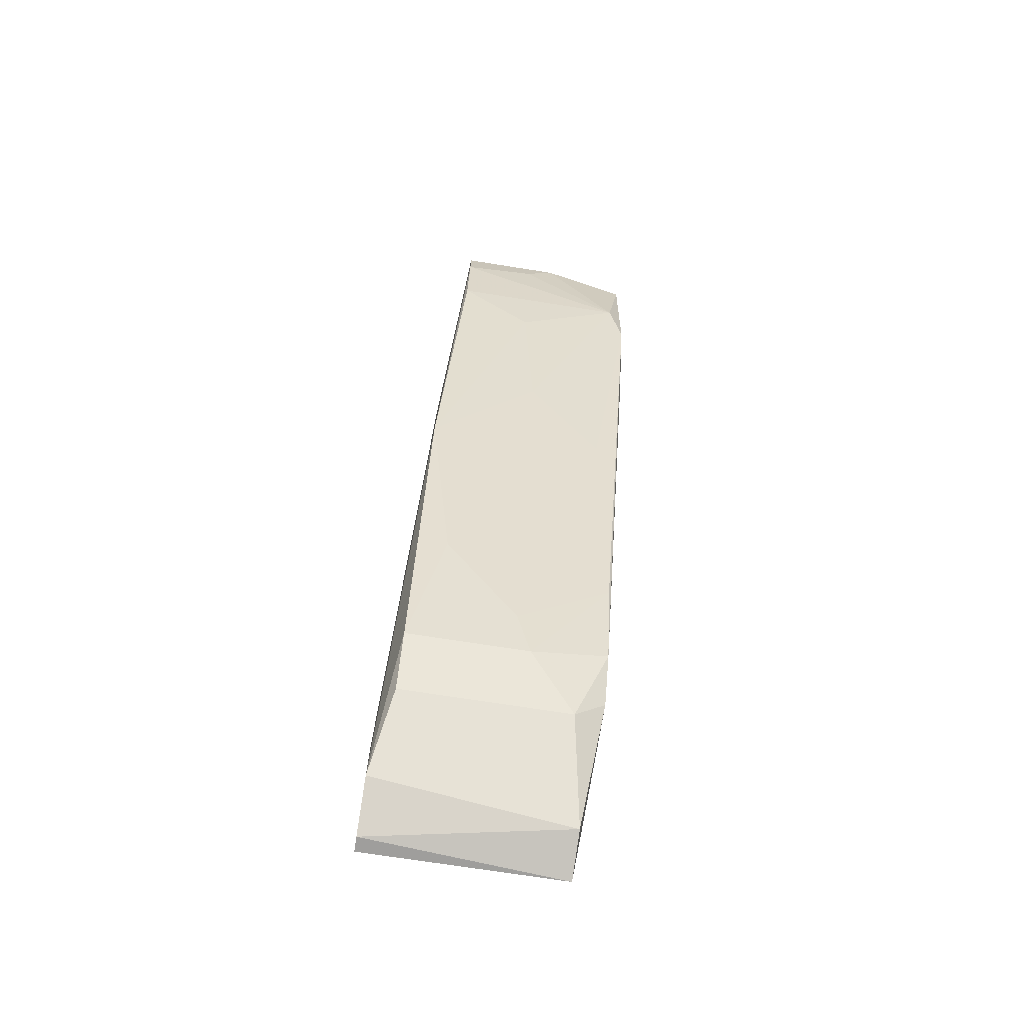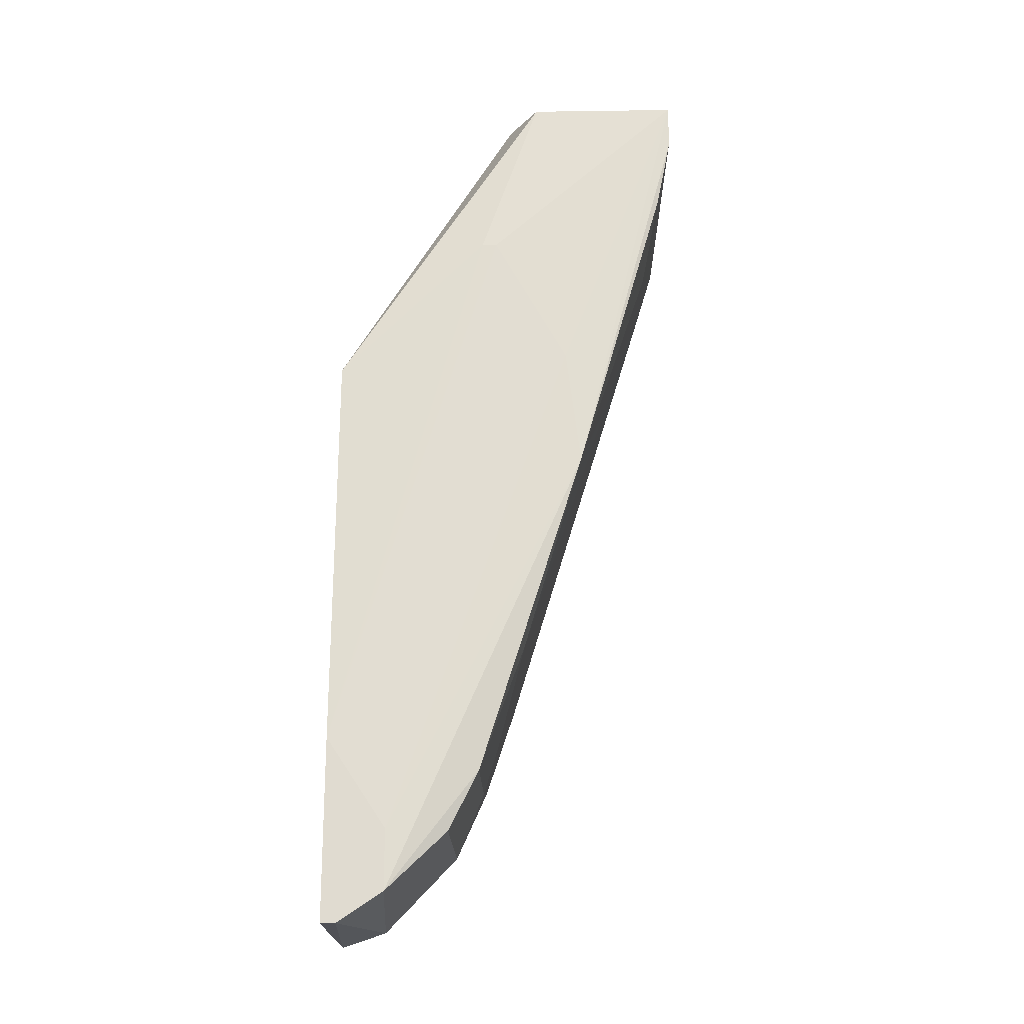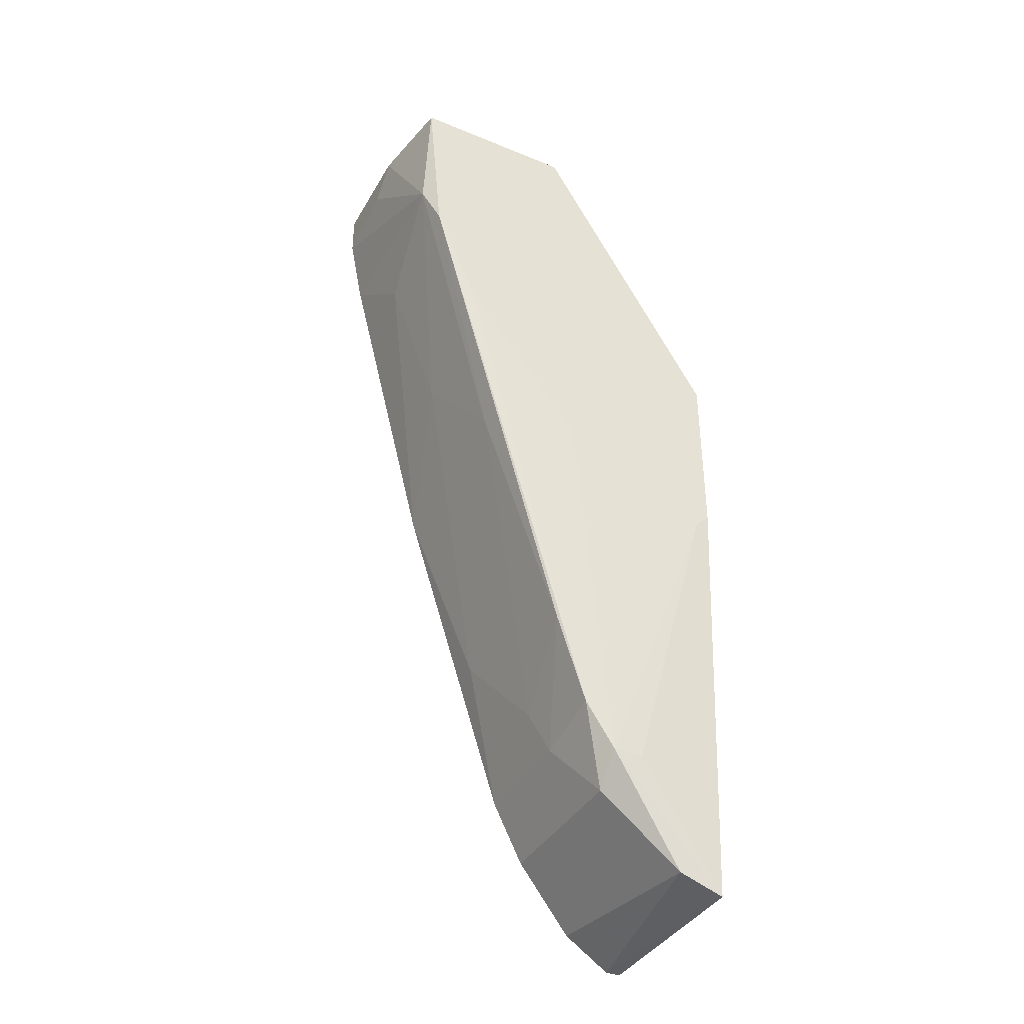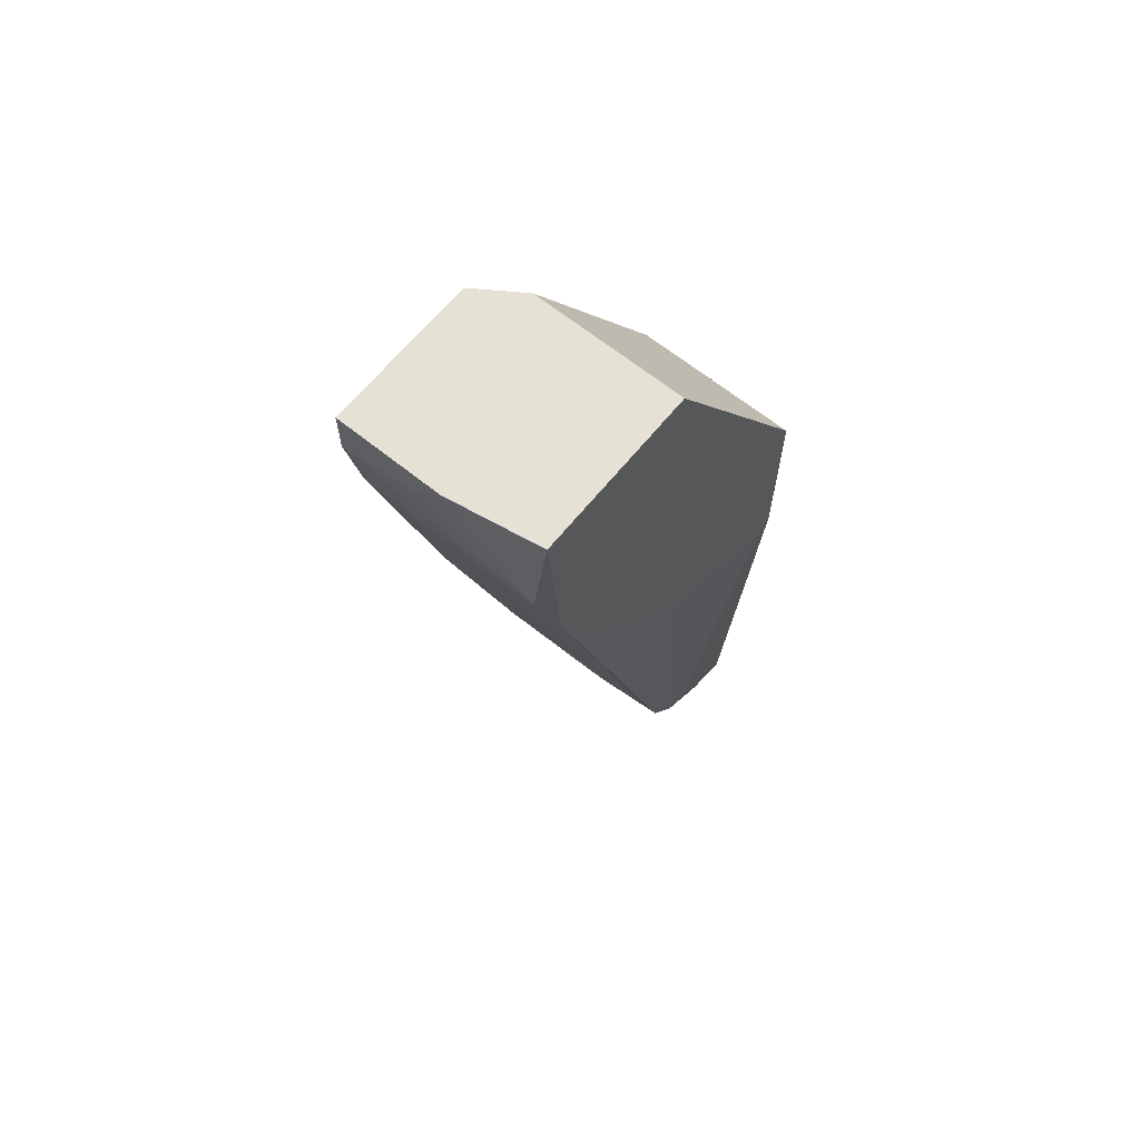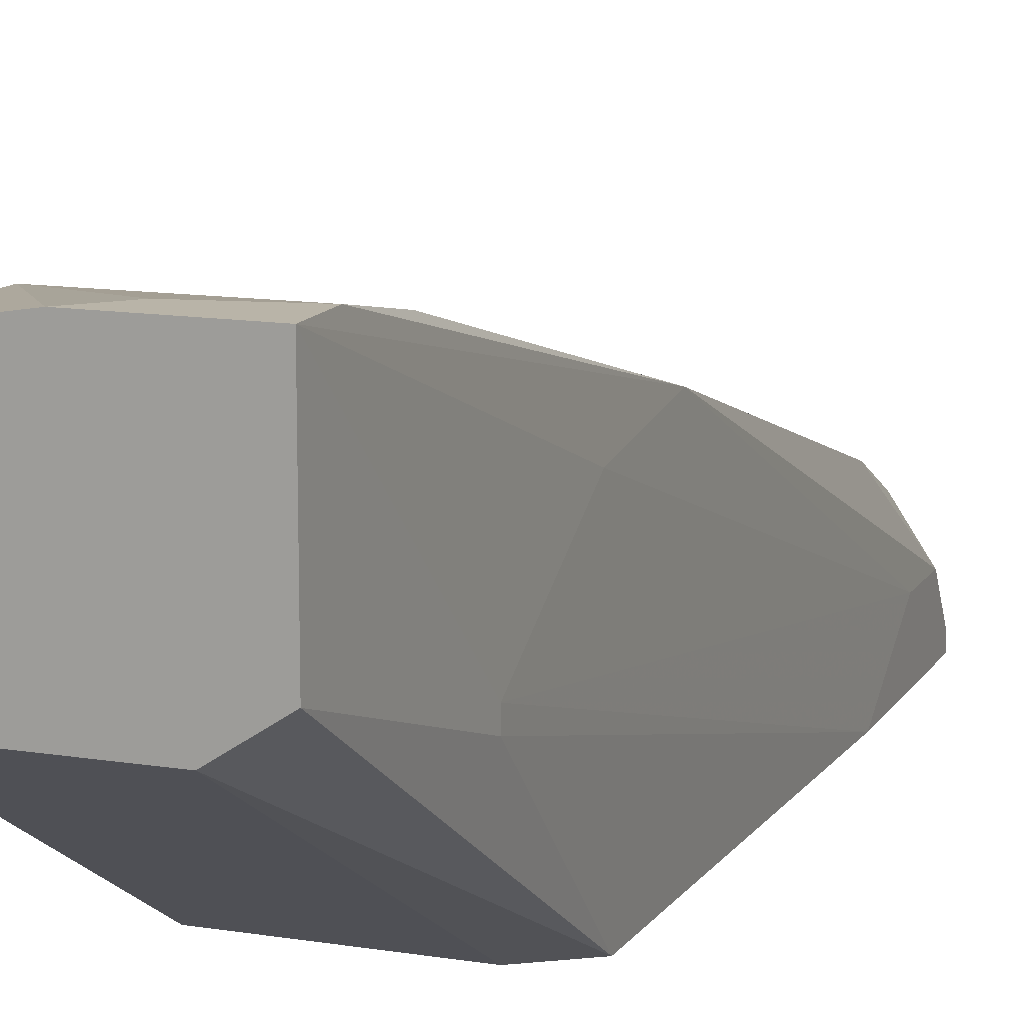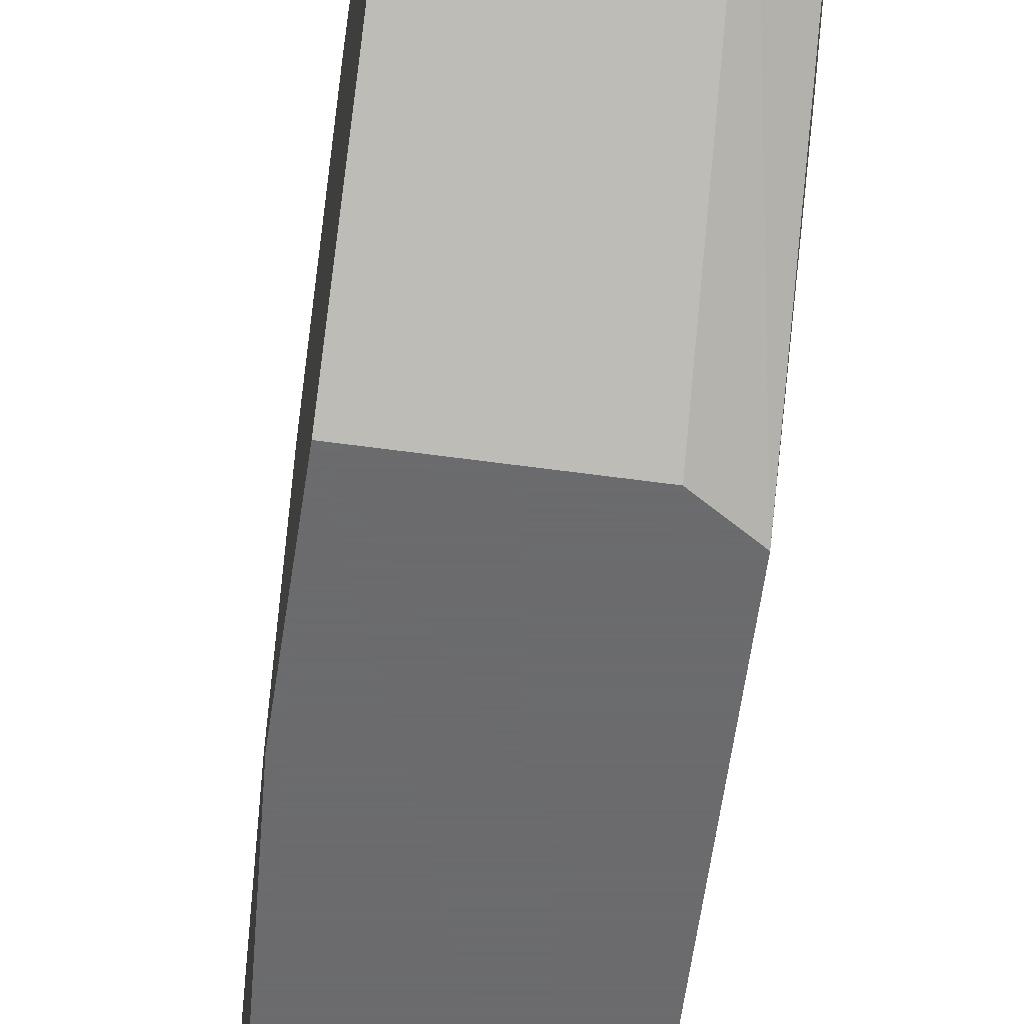
<metadata>
{"format":"obj","ext":"obj","renderer":"f3d","projection":"perspective","resolution":1024,"background":"white","views":[{"elev":-71.1,"azim":171.0,"up":"+Z"},{"elev":-20.5,"azim":91.4,"up":"+Z"},{"elev":-38.9,"azim":-117.2,"up":"+Z"},{"elev":64.8,"azim":-140.9,"up":"+Z"},{"elev":13.2,"azim":20.3,"up":"+Y"},{"elev":-53.5,"azim":-8.6,"up":"+Y"}]}
</metadata>
<code>
v 0.004941 0.009395 -0.01324
v 0.003121 0.02395 -0.002331
v 0.003121 0.02273 -0.008394
v 0.007366 0.01 -0.03809
v 0.007366 0.01182 -0.03445
v 0.007366 0.01182 -0.03688
v 0.007366 0.009395 -0.03082
v 0.007366 0.009395 -0.03809
v -0.001727 0.01 -0.02112
v -0.001727 0.02091 -0.01203
v -0.001727 0.01606 -0.01809
v -0.001727 0.02334 -0.001115
v -0.001727 0.01667 -0.001115
v -0.001727 0.02273 -0.007789
v -0.001727 0.009395 -0.02051
v -0.001727 0.009395 -0.01324
v 0.001911 0.01546 -0.03203
v 0.001911 0.02395 -0.001115
v 0.006153 0.01788 -0.001115
v 0.006153 0.02334 -0.005969
v 0.006153 0.02395 -0.001115
v 0.006153 0.02395 -0.002939
v 0.002518 0.02091 -0.01446
v 0.002518 0.01606 -0.03021
v -0.000513 0.01121 -0.03748
v -0.000513 0.0197 -0.01809
v -0.000513 0.009395 -0.03809
v 0.005547 0.01727 -0.02657
v 0.006758 0.01425 -0.03445
v 0.006758 0.01546 -0.008394
v 0.006758 0.01546 -0.03203
v 0.006758 0.01606 -0.008394
v 0.006758 0.01909 -0.01385
v 0.006758 0.0197 -0.0187
v 0.006758 0.009395 -0.01446
v -0.001119 0.01425 -0.03324
v -0.001119 0.01546 -0.03142
v -0.001119 0.02334 -0.005969
v -0.001119 0.01303 -0.03324
v -0.001119 0.01667 -0.02778
v 9.2e-05 0.01425 -0.03445
v 0.004334 0.01667 -0.001115
f 7 32 30
f 16 27 8
f 16 8 35
f 12 19 21
f 12 16 13
f 19 12 13
f 16 12 14
f 35 19 42
f 13 16 42
f 19 13 42
f 21 19 32
f 31 34 6
f 16 14 9
f 16 35 1
f 42 16 1
f 35 42 1
f 41 6 25
f 35 8 7
f 8 6 7
f 14 12 38
f 9 14 11
f 41 31 29
f 31 6 29
f 6 41 29
f 34 21 33
f 21 32 33
f 14 38 26
f 20 34 3
f 38 20 3
f 8 27 4
f 6 8 4
f 27 25 4
f 25 6 4
f 27 39 36
f 37 41 36
f 39 9 36
f 25 27 36
f 41 25 36
f 9 11 36
f 2 21 22
f 21 34 22
f 34 20 22
f 38 2 22
f 20 38 22
f 14 37 10
f 11 14 10
f 37 36 10
f 36 11 10
f 21 2 18
f 12 21 18
f 2 38 18
f 38 12 18
f 6 34 5
f 32 7 5
f 7 6 5
f 34 33 5
f 33 32 5
f 34 31 28
f 31 24 28
f 31 41 17
f 41 37 17
f 24 31 17
f 39 27 15
f 27 16 15
f 9 39 15
f 16 9 15
f 26 38 23
f 24 26 23
f 3 34 23
f 38 3 23
f 34 28 23
f 28 24 23
f 37 14 40
f 14 26 40
f 26 24 40
f 17 37 40
f 24 17 40
f 19 35 30
f 32 19 30
f 35 7 30

</code>
